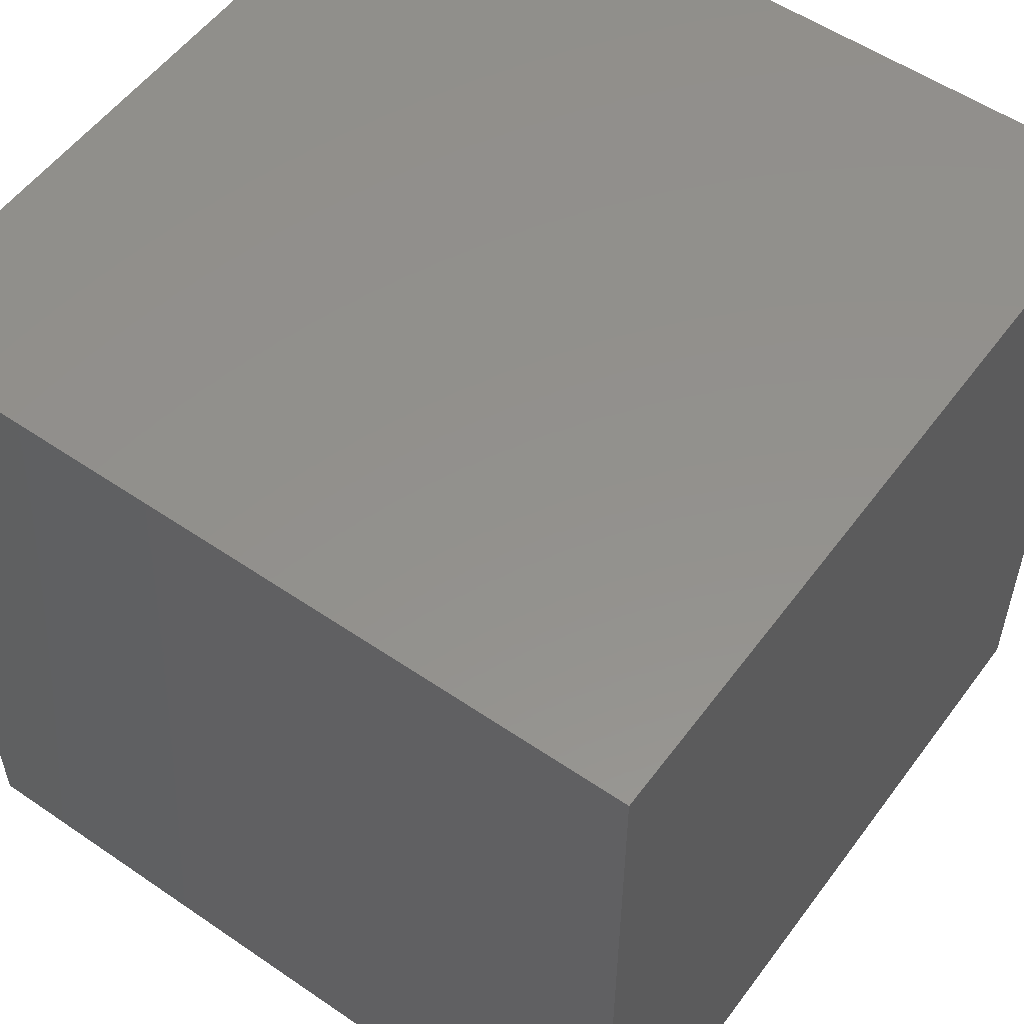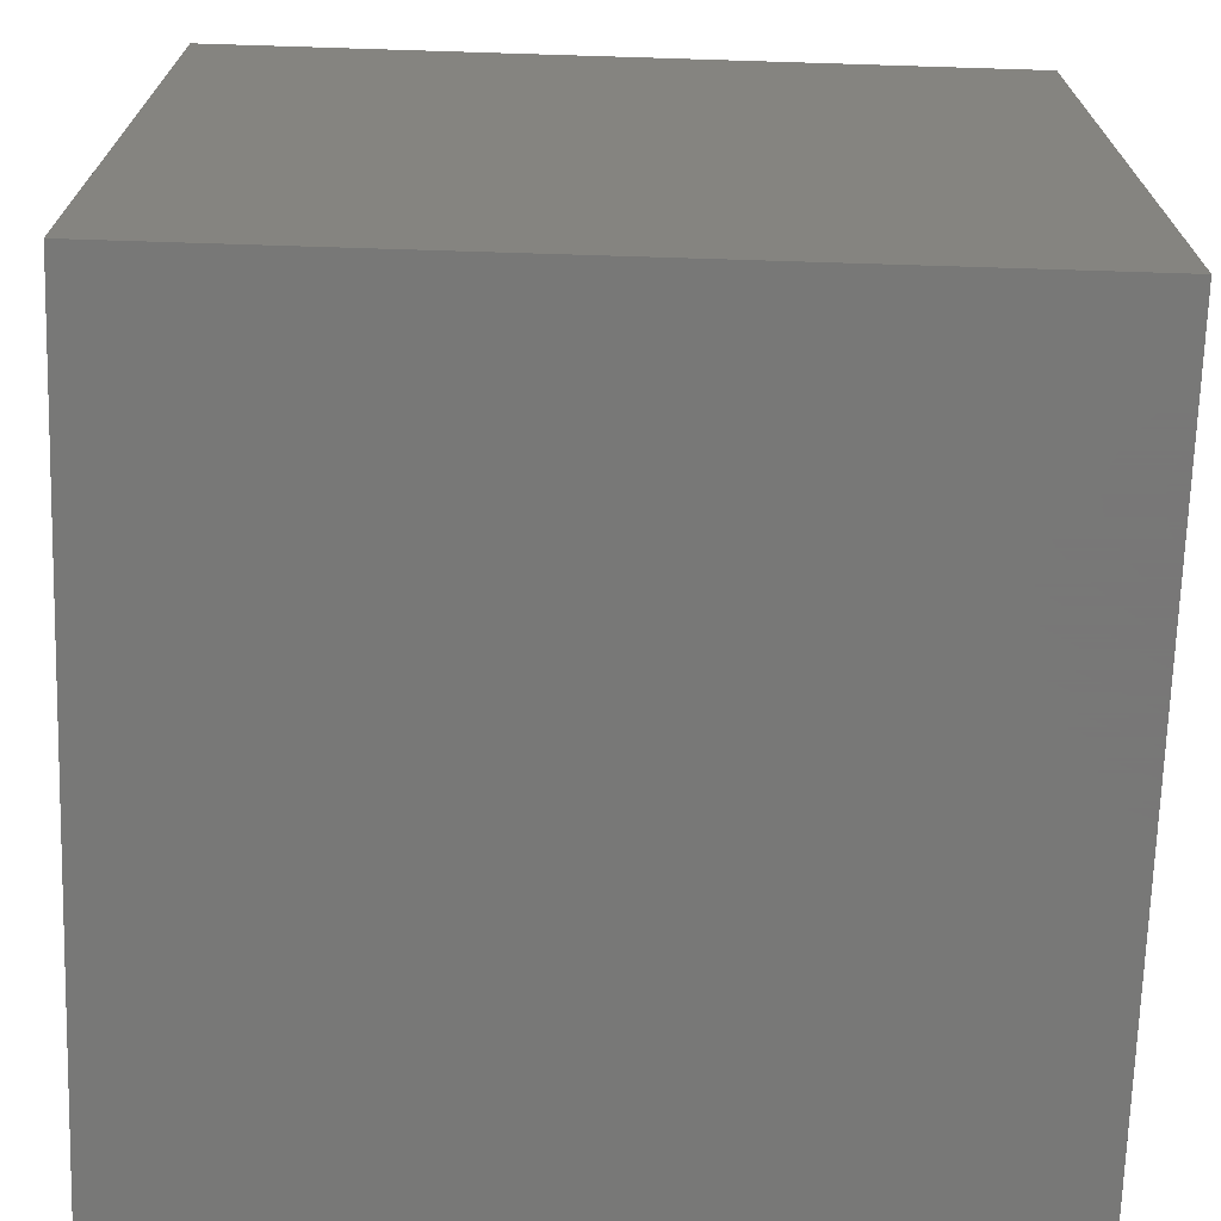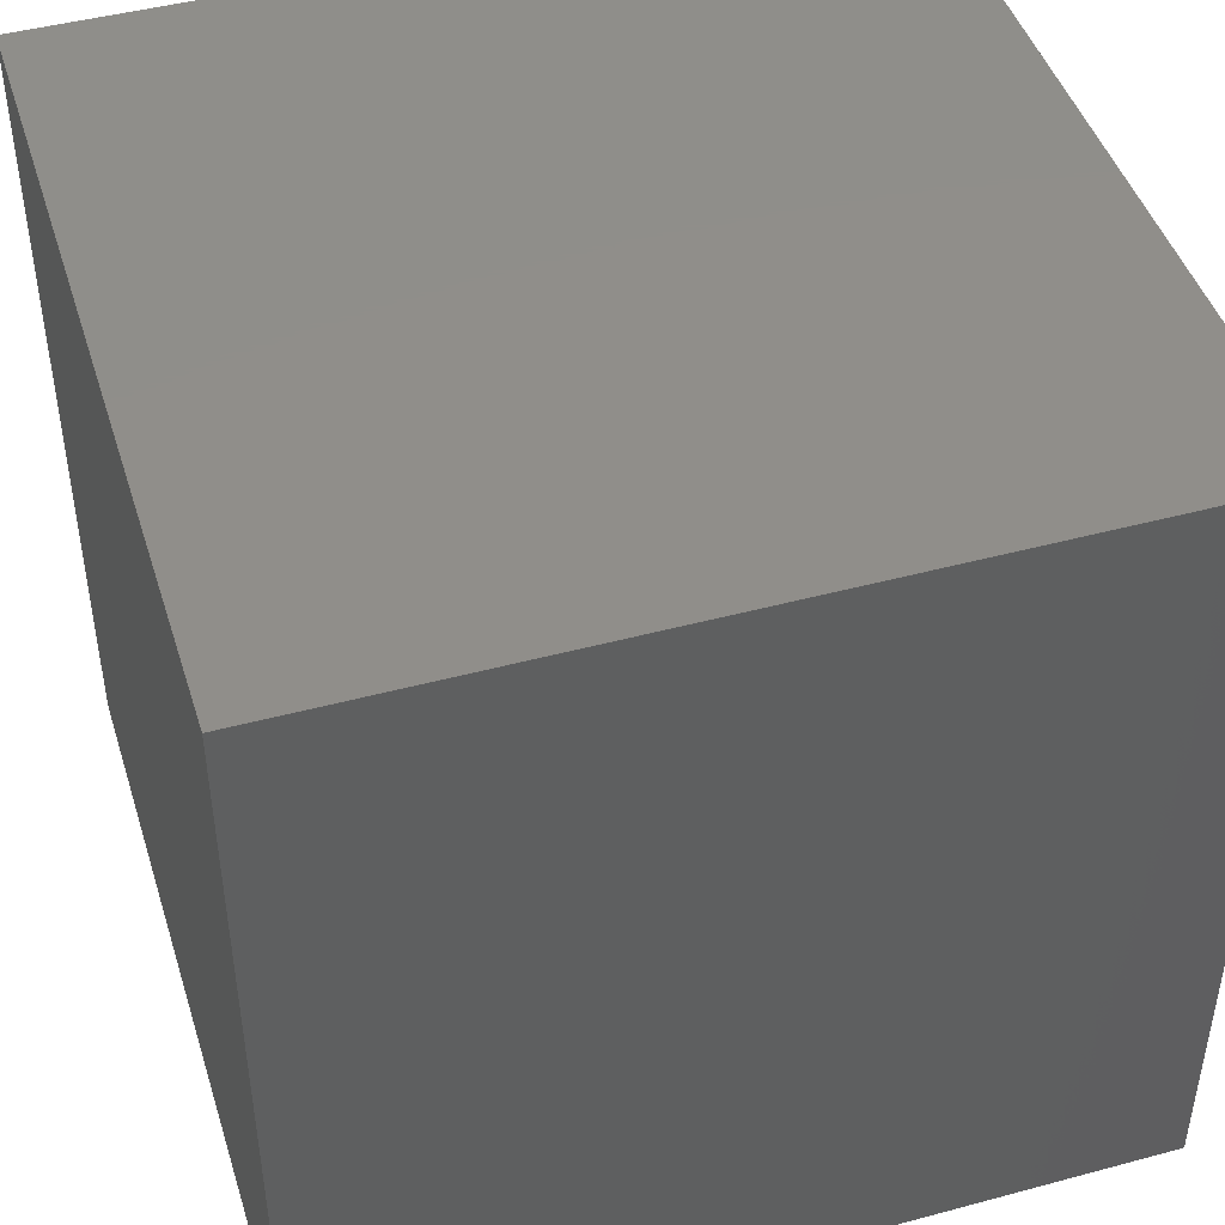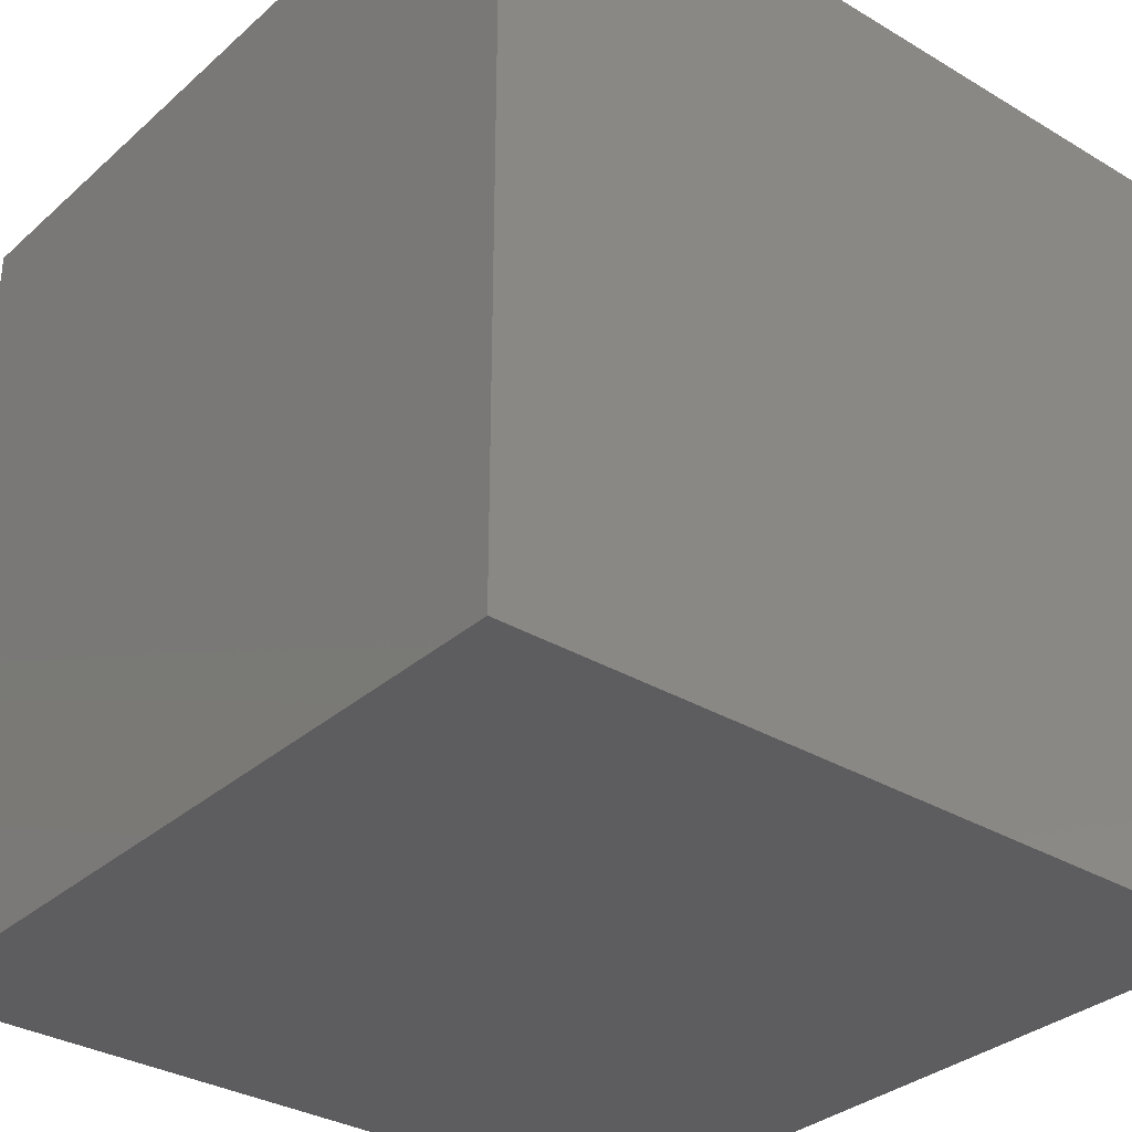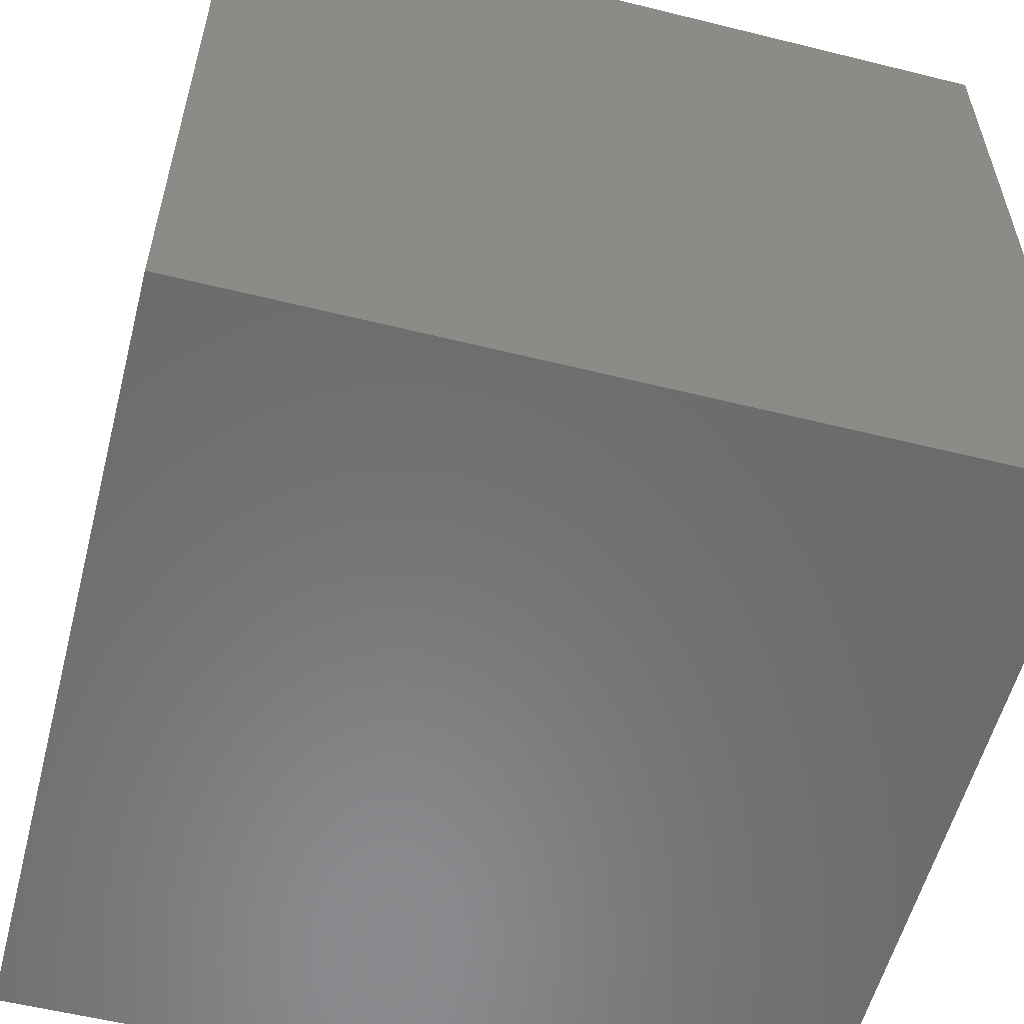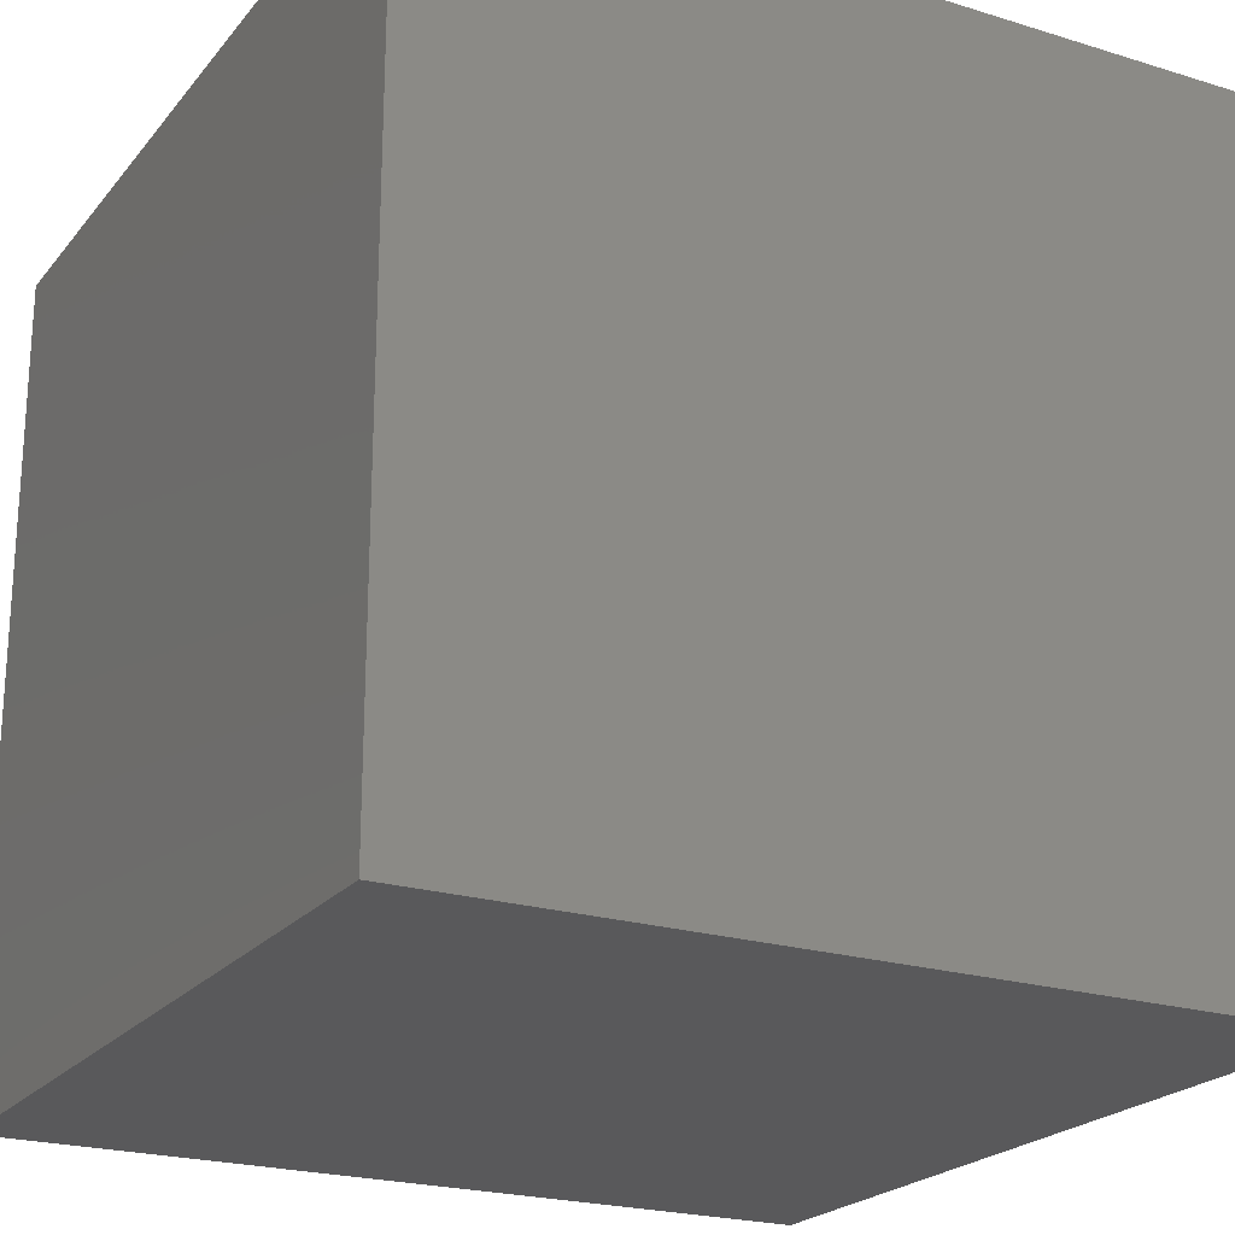
<metadata>
{"format":"stl","ext":"stl","renderer":"f3d","projection":"perspective","resolution":1024,"background":"white","views":[{"elev":54.7,"azim":-54.1,"up":"+Y"},{"elev":-70.4,"azim":88.2,"up":"+Y"},{"elev":45.6,"azim":162.8,"up":"+Z"},{"elev":-32.6,"azim":-129.6,"up":"+Y"},{"elev":-56.8,"azim":75.5,"up":"+Y"},{"elev":-22.2,"azim":-28.2,"up":"+Z"}]}
</metadata>
<code>
# stl→obj: 8 verts, 12 faces
v 20 0 20
v 0 20 20
v 0 0 20
v 20 20 20
v 20 20 0
v 20 0 0
v 0 0 0
v 0 20 0
f 1 2 3
f 2 1 4
f 5 1 6
f 1 5 4
f 1 7 6
f 7 1 3
f 5 7 8
f 7 5 6
f 2 7 3
f 7 2 8
f 2 5 8
f 5 2 4

</code>
